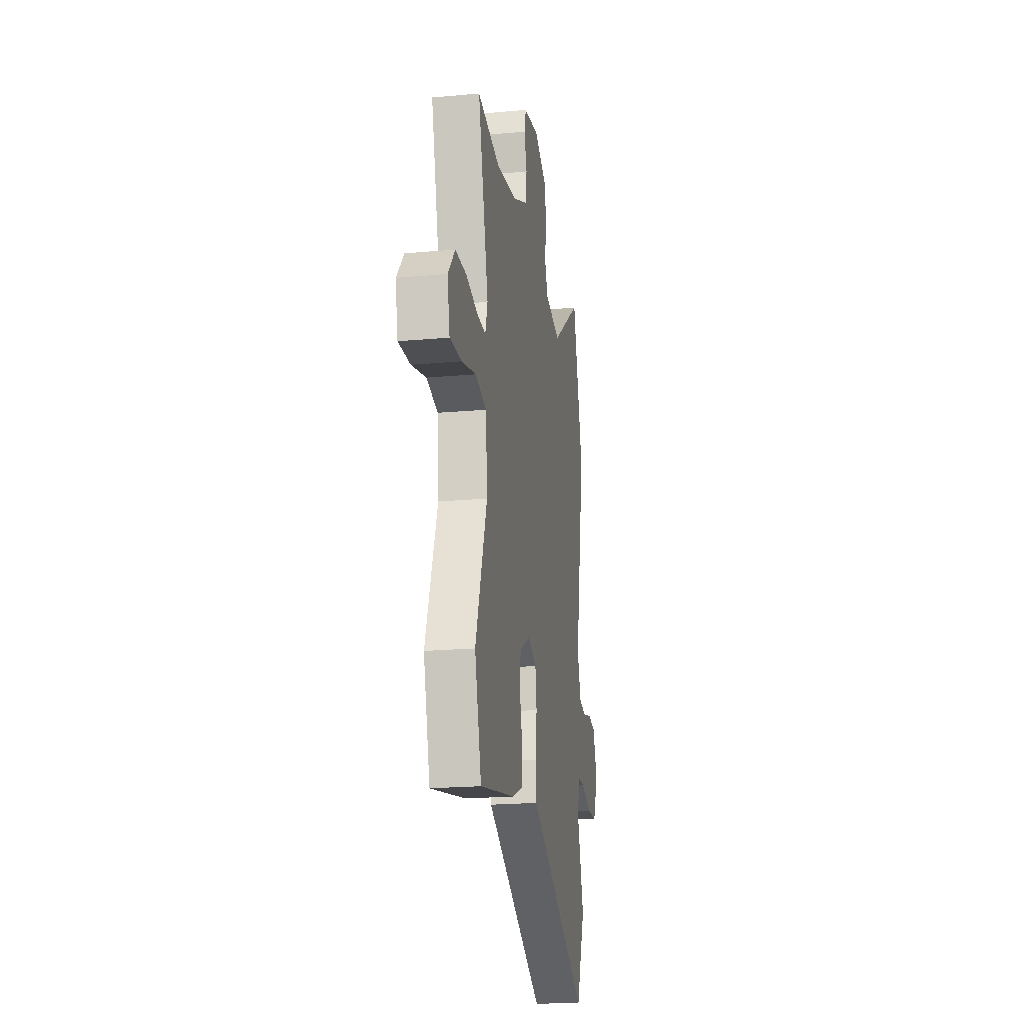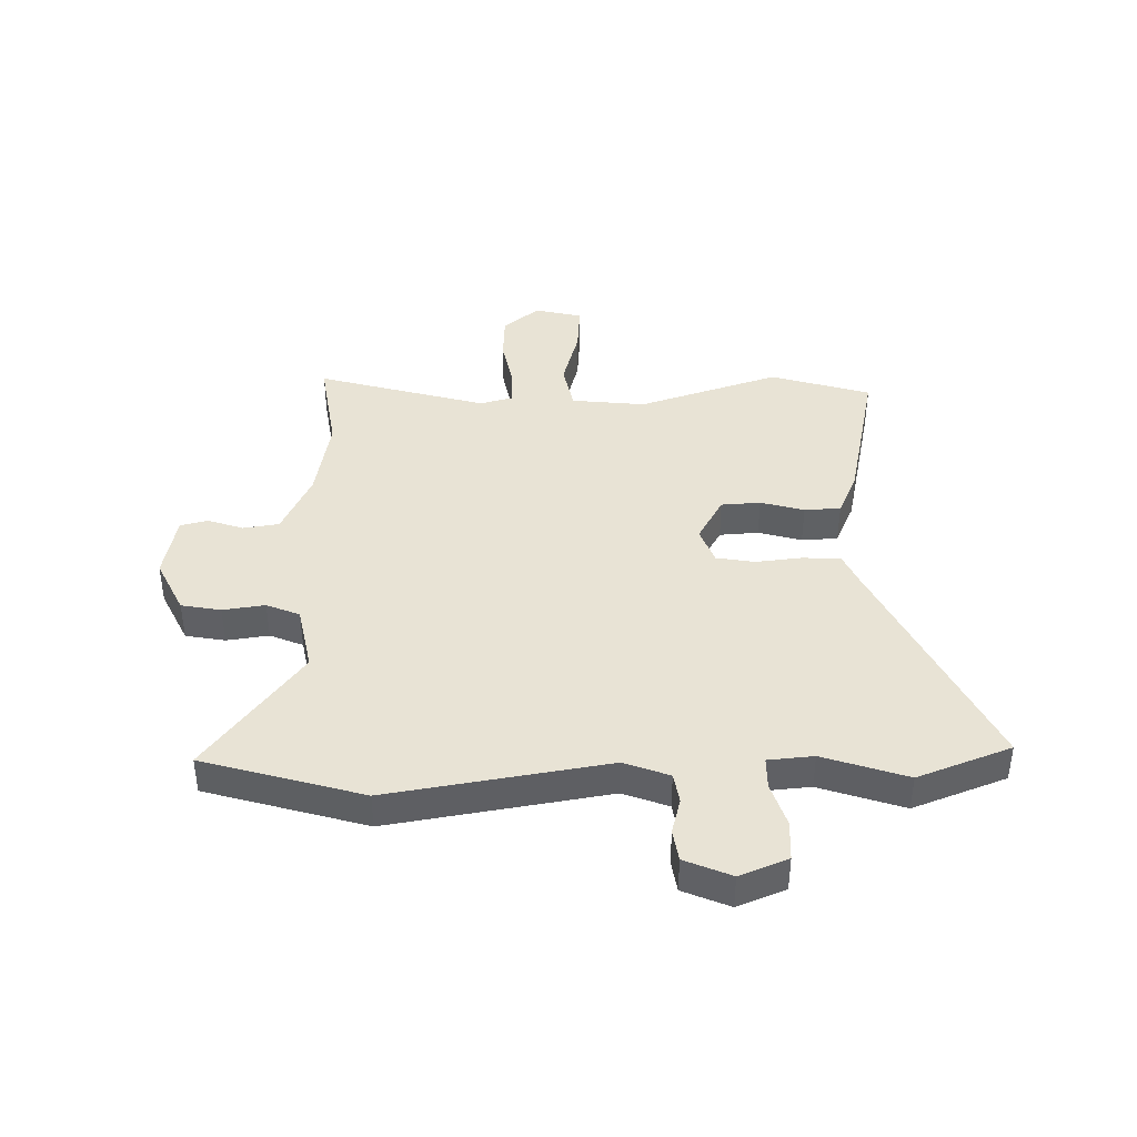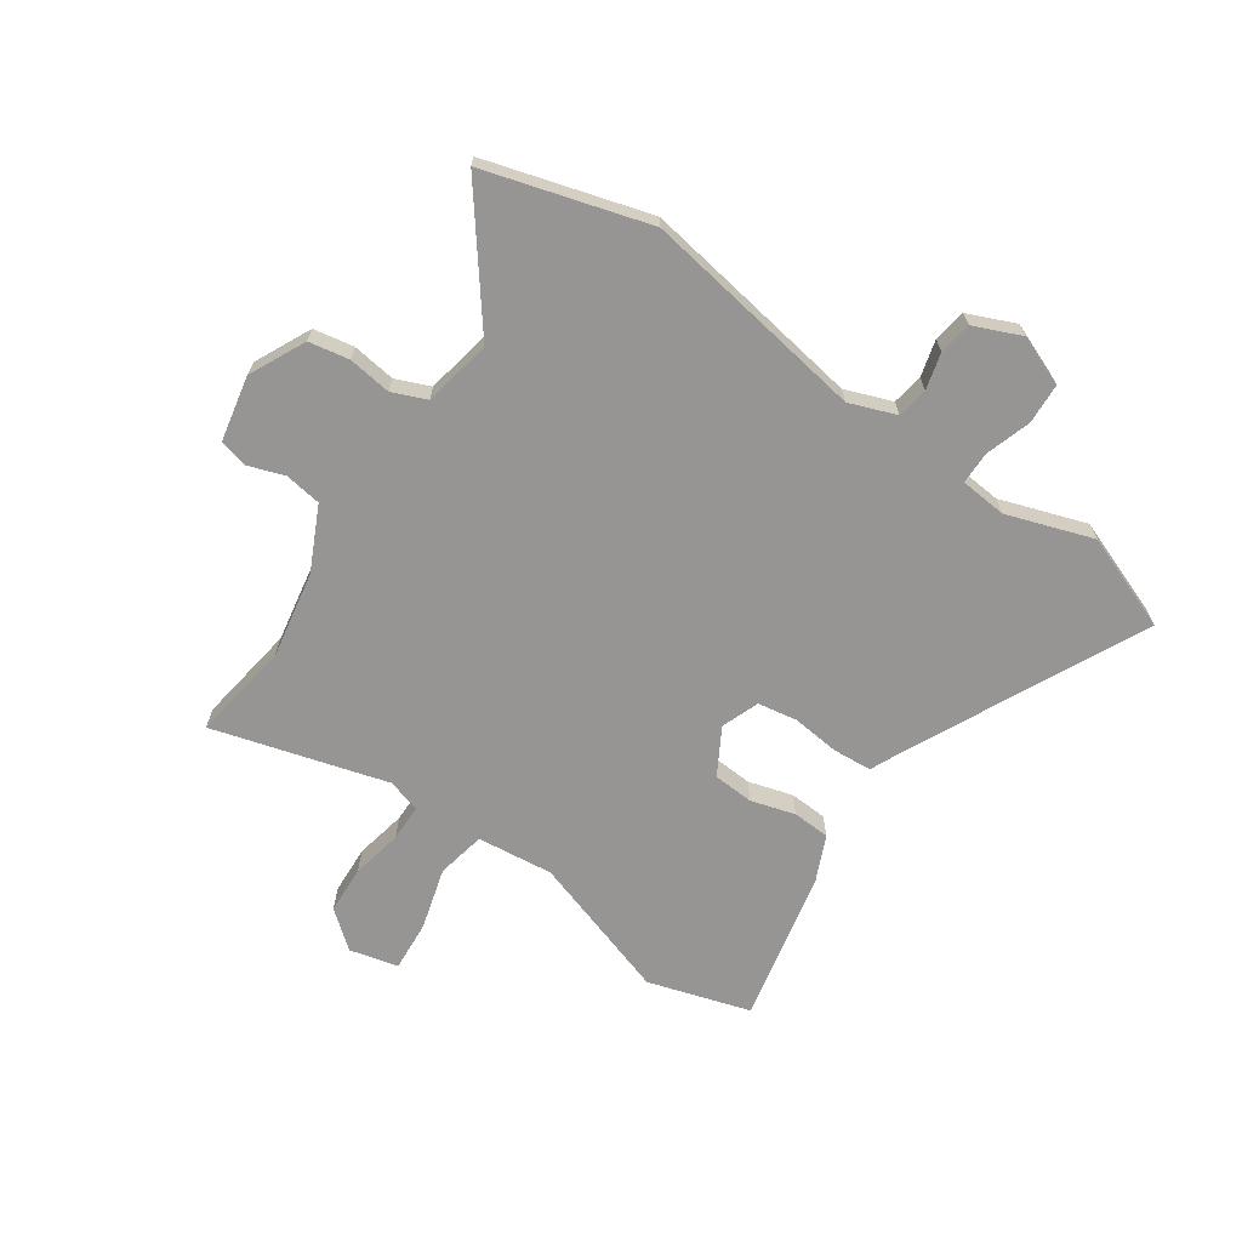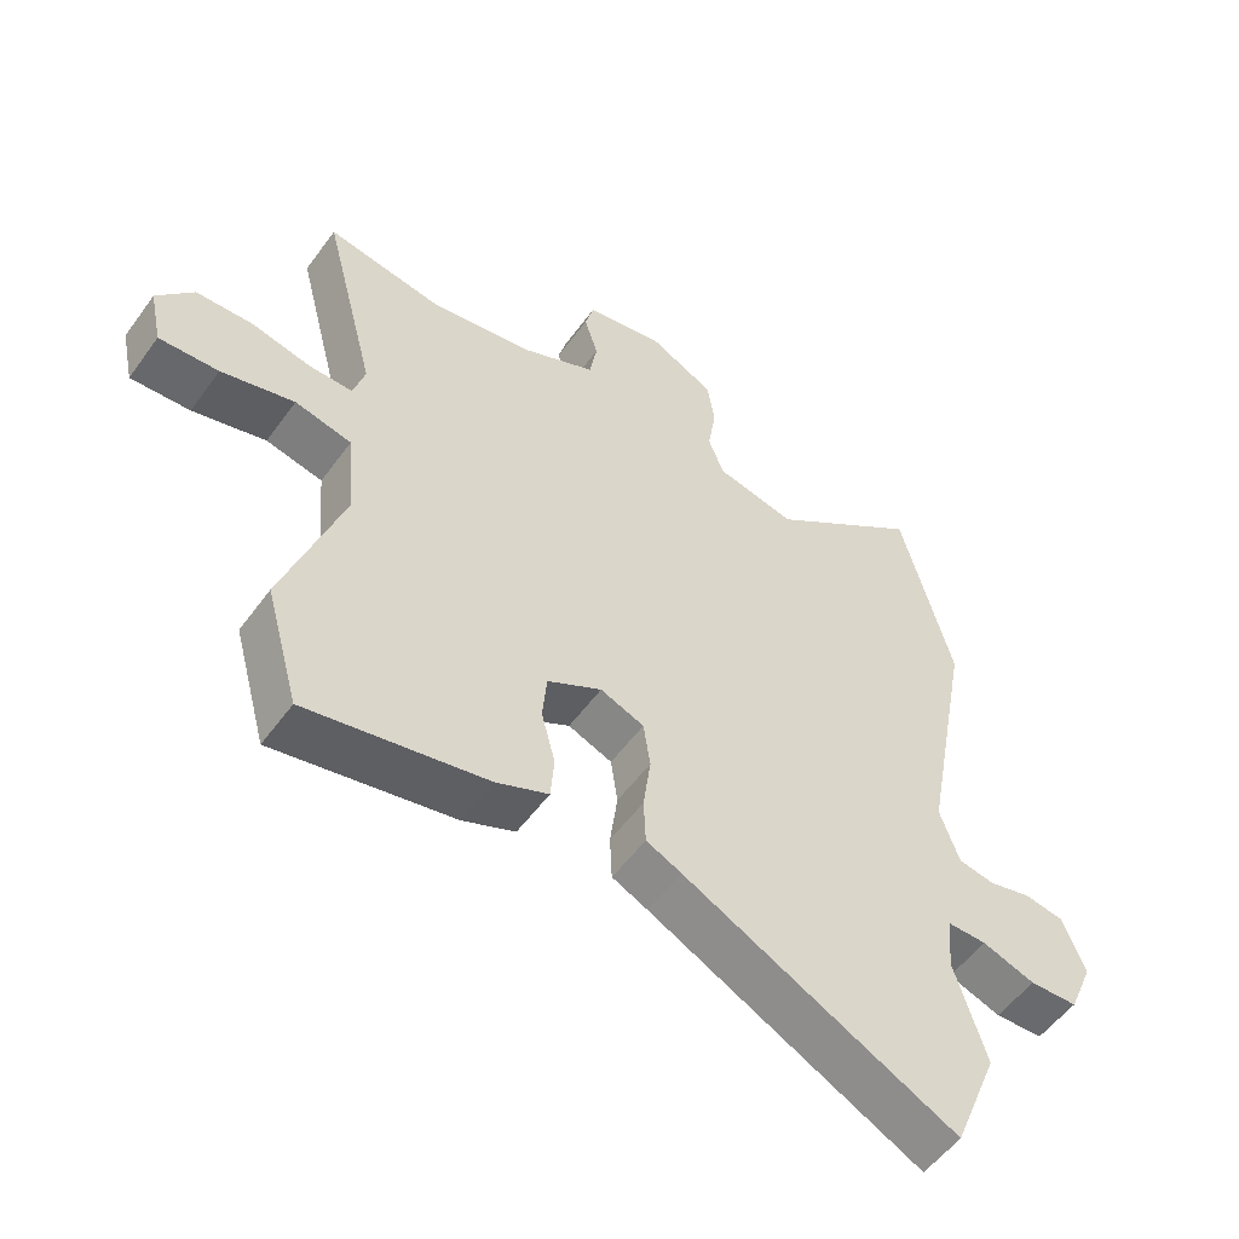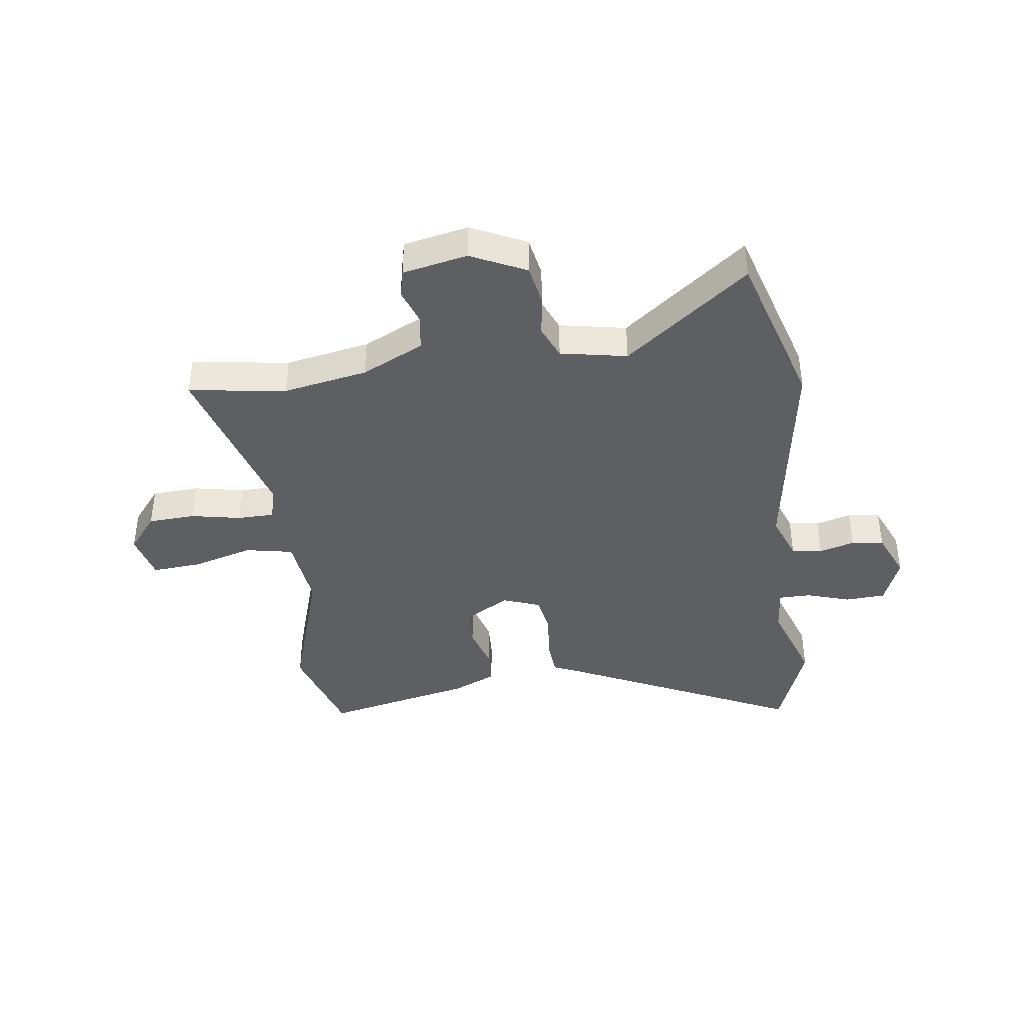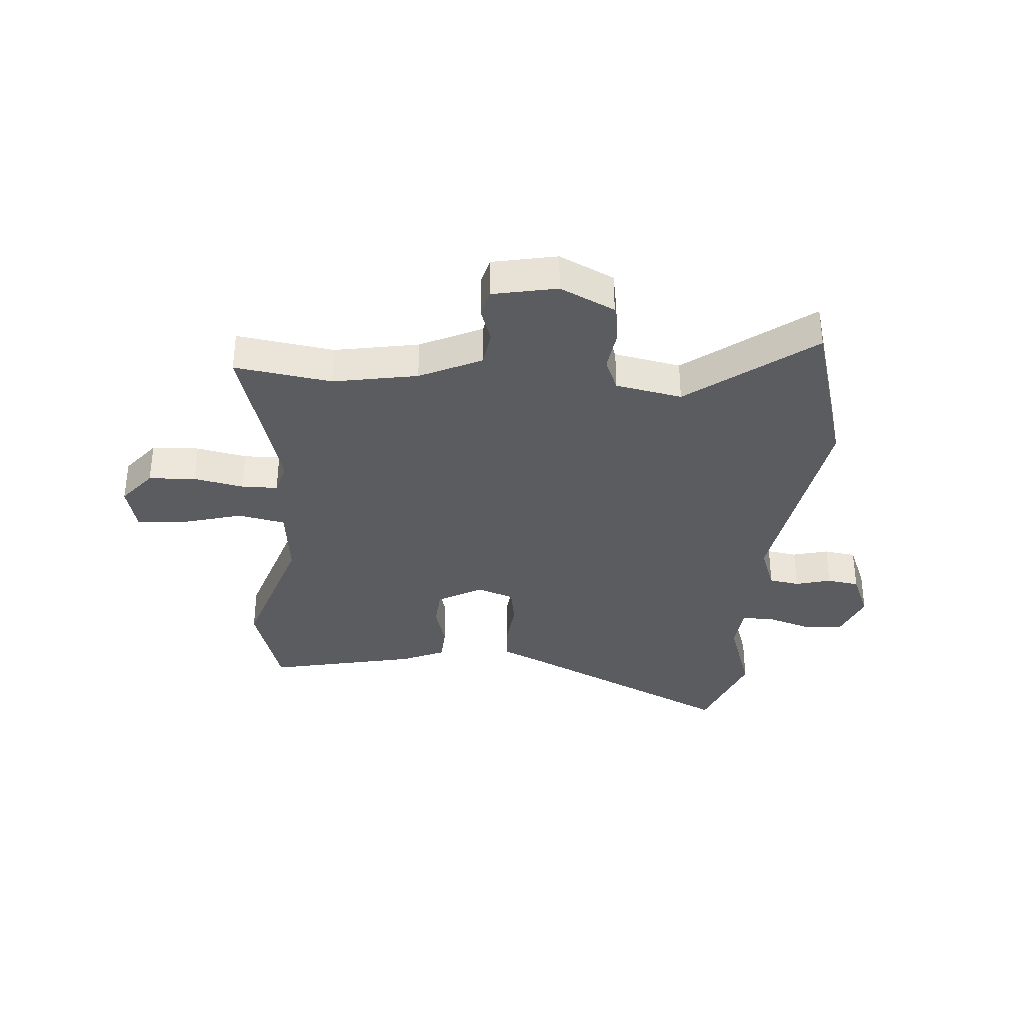
<metadata>
{"format":"obj","ext":"obj","renderer":"f3d","projection":"perspective","resolution":1024,"background":"white","views":[{"elev":-20.4,"azim":-80.6,"up":"+Z"},{"elev":41.2,"azim":90.2,"up":"+Y"},{"elev":-67.6,"azim":57.0,"up":"+Y"},{"elev":-53.8,"azim":-35.2,"up":"+Z"},{"elev":-40.2,"azim":9.4,"up":"+Y"},{"elev":-34.4,"azim":-3.0,"up":"+Y"}]}
</metadata>
<code>
v -0.494 0.07 -0.522
v -0.543 0.07 -0.345
v -0.456 0.07 -0.098
v -0.467 0.07 0.033
v -0.55 0.07 0.052
v -0.657 0.07 0.025
v -0.744 0.07 0.021
v -0.762 0.07 0.105
v -0.709 0.07 0.167
v -0.626 0.07 0.169
v -0.539 0.07 0.149
v -0.475 0.07 0.148
v -0.458 0.07 0.206
v -0.535 0.07 0.506
v -0.365 0.07 0.476
v -0.216 0.07 0.499
v -0.106 0.07 0.548
v -0.095 0.07 0.611
v -0.115 0.07 0.674
v -0.102 0.07 0.722
v 0.012 0.07 0.742
v 0.107 0.07 0.693
v 0.118 0.07 0.623
v 0.106 0.07 0.549
v 0.129 0.07 0.49
v 0.245 0.07 0.464
v 0.467 0.07 0.625
v 0.542 0.07 0.342
v 0.47 0.07 -0.042
v 0.498 0.07 -0.123
v 0.551 0.07 -0.133
v 0.614 0.07 -0.118
v 0.67 0.07 -0.128
v 0.703 0.07 -0.211
v 0.667 0.07 -0.295
v 0.597 0.07 -0.297
v 0.52 0.07 -0.27
v 0.464 0.07 -0.269
v 0.455 0.07 -0.349
v 0.501 0.07 -0.498
v 0.435 0.07 -0.661
v 0.036 0.07 -0.455
v -0.016 0.07 -0.43
v -0.019 0.07 -0.363
v -0.008 0.07 -0.281
v -0.018 0.07 -0.213
v -0.082 0.07 -0.187
v -0.162 0.07 -0.23
v -0.168 0.07 -0.299
v -0.148 0.07 -0.376
v -0.153 0.07 -0.44
v -0.23 0.07 -0.472
v -0.494 0 -0.522
v -0.543 0 -0.345
v -0.456 0 -0.098
v -0.467 0 0.033
v -0.55 0 0.052
v -0.657 0 0.025
v -0.744 0 0.021
v -0.762 0 0.105
v -0.709 0 0.167
v -0.626 0 0.169
v -0.539 0 0.149
v -0.475 0 0.148
v -0.458 0 0.206
v -0.535 0 0.506
v -0.365 0 0.476
v -0.216 0 0.499
v -0.106 0 0.548
v -0.095 0 0.611
v -0.115 0 0.674
v -0.102 0 0.722
v 0.012 0 0.742
v 0.107 0 0.693
v 0.118 0 0.623
v 0.106 0 0.549
v 0.129 0 0.49
v 0.245 0 0.464
v 0.467 0 0.625
v 0.542 0 0.342
v 0.47 0 -0.042
v 0.498 0 -0.123
v 0.551 0 -0.133
v 0.614 0 -0.118
v 0.67 0 -0.128
v 0.703 0 -0.211
v 0.667 0 -0.295
v 0.597 0 -0.297
v 0.52 0 -0.27
v 0.464 0 -0.269
v 0.455 0 -0.349
v 0.501 0 -0.498
v 0.435 0 -0.661
v 0.036 0 -0.455
v -0.016 0 -0.43
v -0.019 0 -0.363
v -0.008 0 -0.281
v -0.018 0 -0.213
v -0.082 0 -0.187
v -0.162 0 -0.23
v -0.168 0 -0.299
v -0.148 0 -0.376
v -0.153 0 -0.44
v -0.23 0 -0.472
f 49 50 51 52
f 48 49 52 1
f 42 43 44 45
f 42 45 46
f 39 40 41 42
f 38 39 42 46
f 37 38 46 47
f 35 36 37
f 34 35 37
f 31 32 33 34
f 30 31 34 37
f 29 30 37 47
f 26 27 28 29
f 25 26 29 47
f 21 22 23 24
f 18 19 20 21
f 17 18 21 24
f 16 17 24 25
f 13 14 15
f 12 13 15 16
f 8 9 10 11
f 8 11 12
f 5 6 7 8
f 4 5 8 12
f 3 4 12 16
f 48 1 2 3
f 25 47 48
f 3 16 25 48
f 104 103 102 101
f 53 104 101 100
f 97 96 95 94
f 98 97 94
f 94 93 92 91
f 98 94 91 90
f 99 98 90 89
f 89 88 87
f 89 87 86
f 86 85 84 83
f 89 86 83 82
f 99 89 82 81
f 81 80 79 78
f 99 81 78 77
f 76 75 74 73
f 73 72 71 70
f 76 73 70 69
f 77 76 69 68
f 67 66 65
f 68 67 65 64
f 63 62 61 60
f 64 63 60
f 60 59 58 57
f 64 60 57 56
f 68 64 56 55
f 55 54 53 100
f 100 99 77
f 100 77 68 55
f 1 53 54 2
f 2 54 55 3
f 3 55 56 4
f 4 56 57 5
f 5 57 58 6
f 6 58 59 7
f 7 59 60 8
f 8 60 61 9
f 9 61 62 10
f 10 62 63 11
f 11 63 64 12
f 12 64 65 13
f 13 65 66 14
f 14 66 67 15
f 15 67 68 16
f 16 68 69 17
f 17 69 70 18
f 18 70 71 19
f 19 71 72 20
f 20 72 73 21
f 21 73 74 22
f 22 74 75 23
f 23 75 76 24
f 24 76 77 25
f 25 77 78 26
f 26 78 79 27
f 27 79 80 28
f 28 80 81 29
f 29 81 82 30
f 30 82 83 31
f 31 83 84 32
f 32 84 85 33
f 33 85 86 34
f 34 86 87 35
f 35 87 88 36
f 36 88 89 37
f 37 89 90 38
f 38 90 91 39
f 39 91 92 40
f 40 92 93 41
f 41 93 94 42
f 42 94 95 43
f 43 95 96 44
f 44 96 97 45
f 45 97 98 46
f 46 98 99 47
f 47 99 100 48
f 48 100 101 49
f 49 101 102 50
f 50 102 103 51
f 51 103 104 52
f 52 104 53 1

</code>
